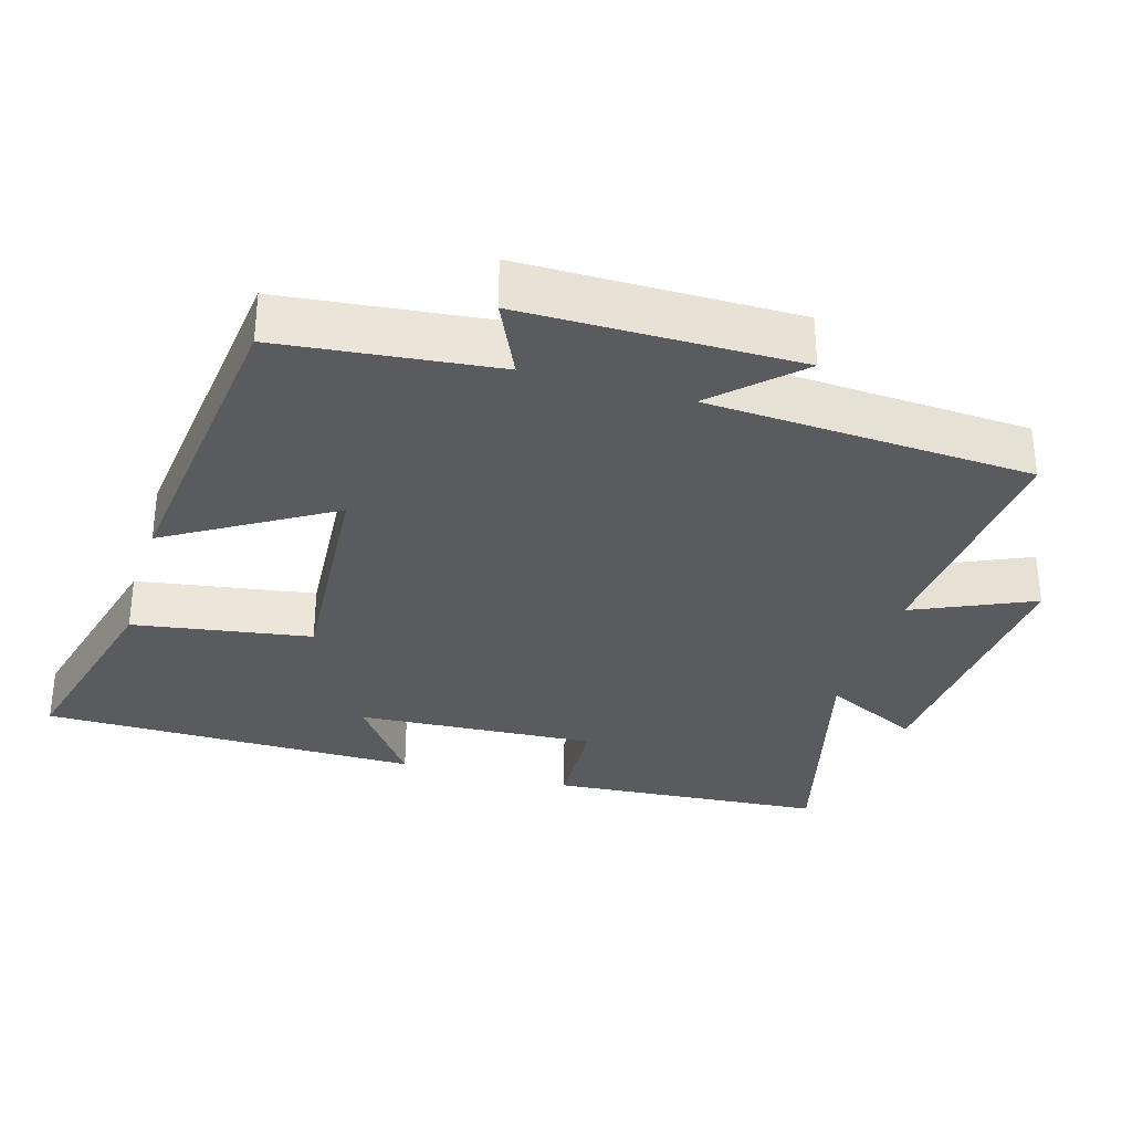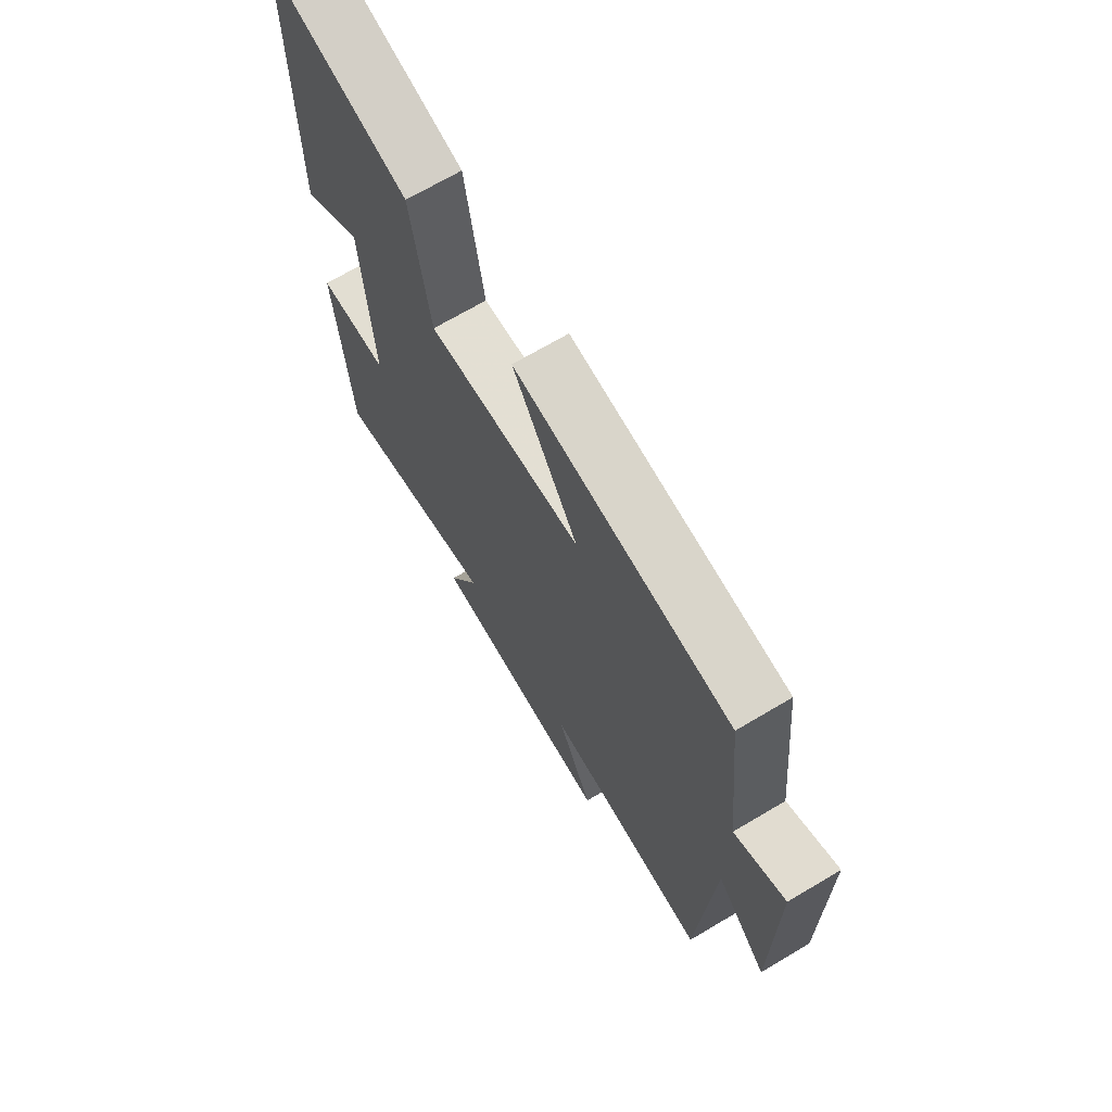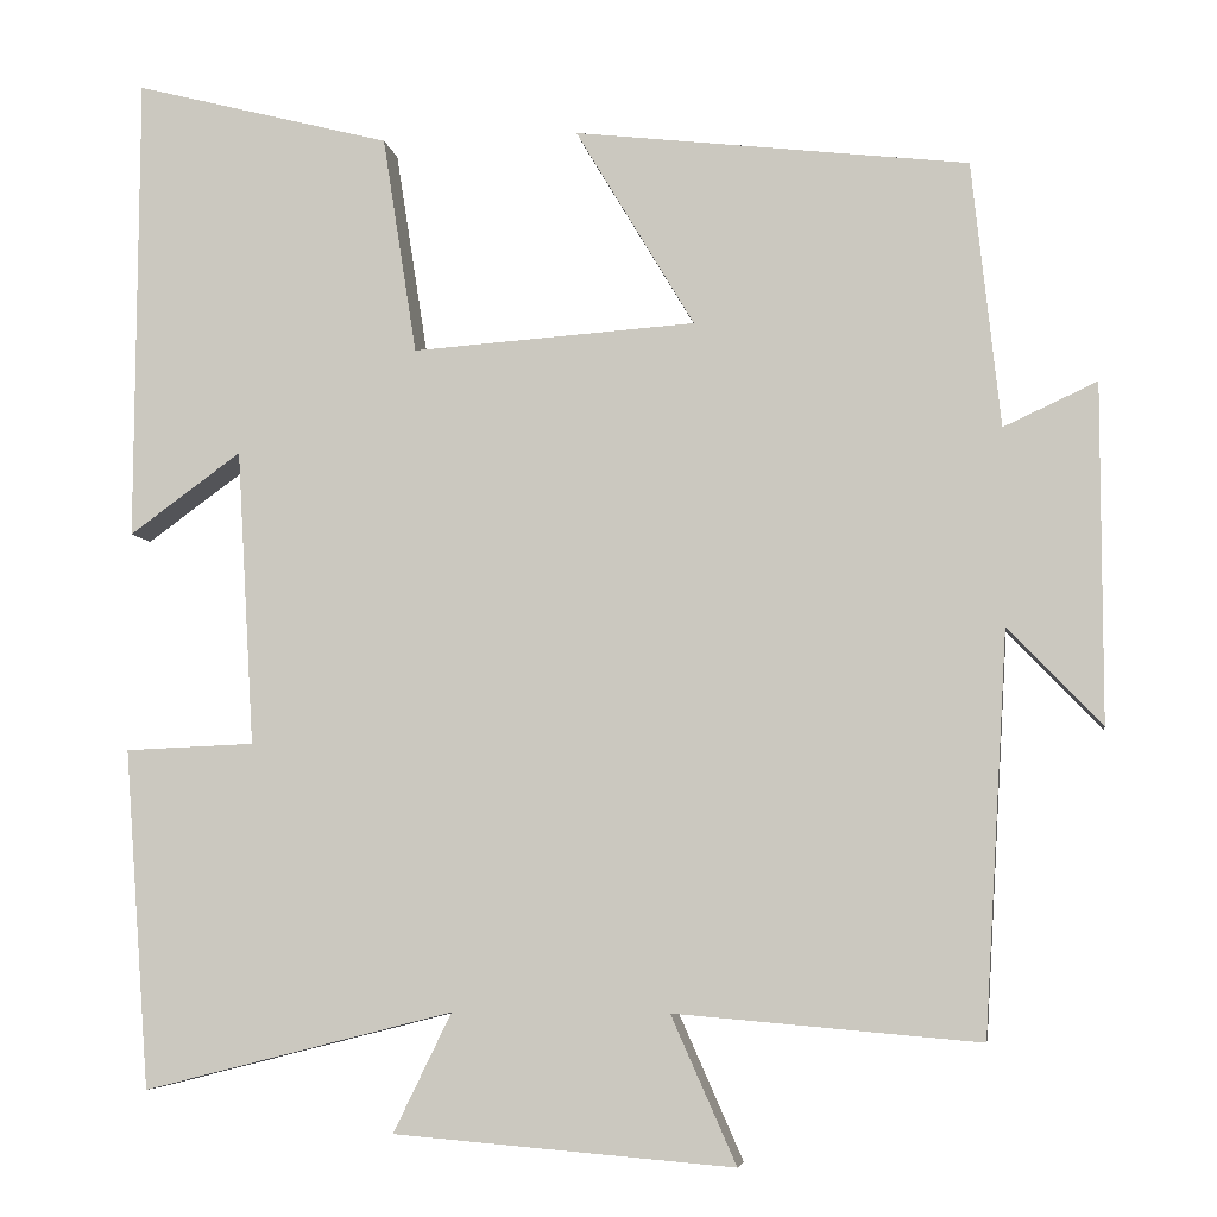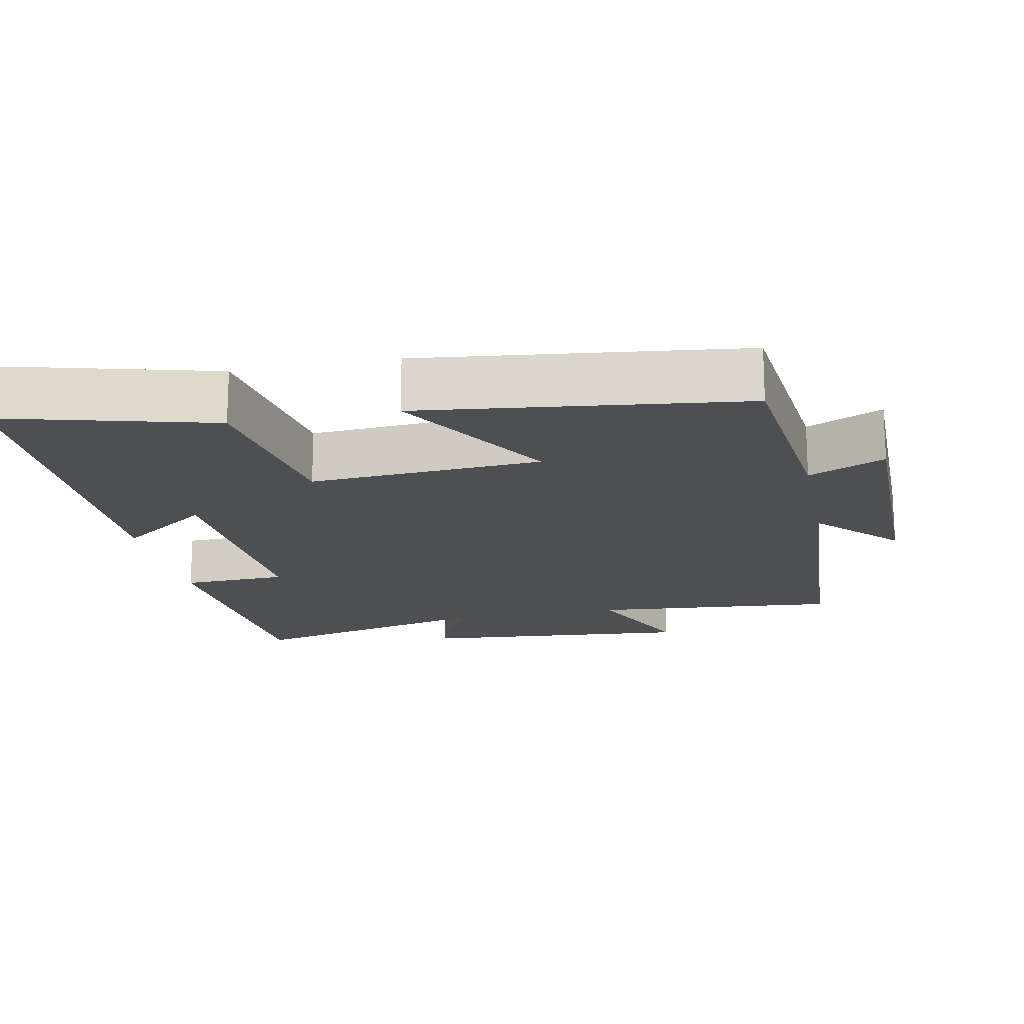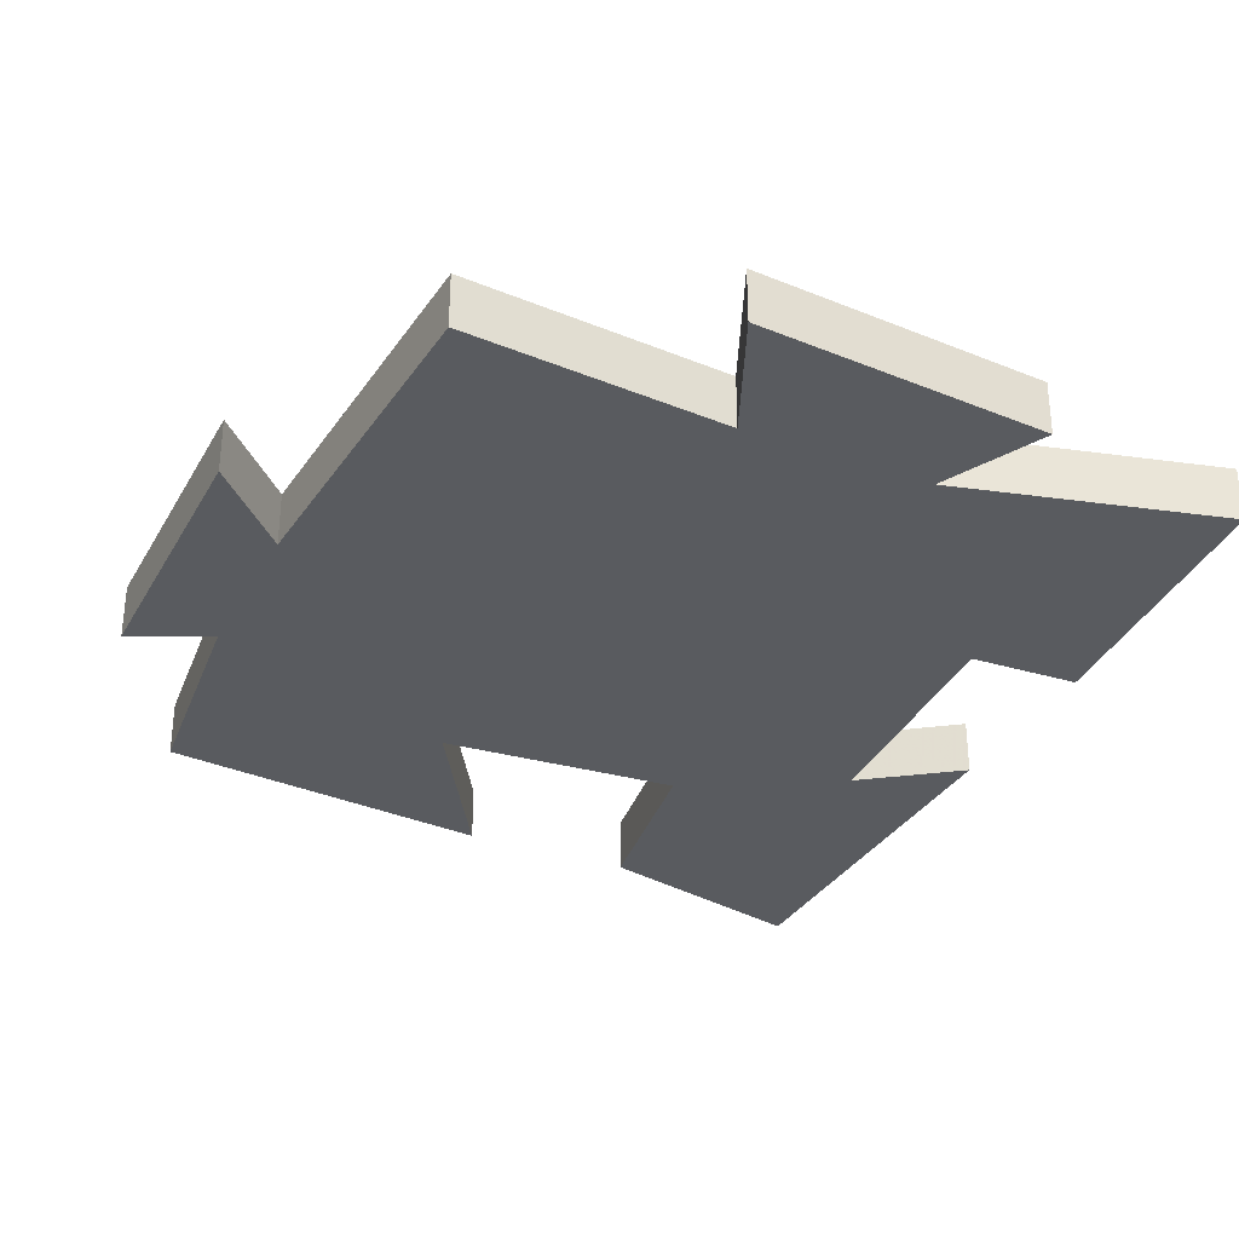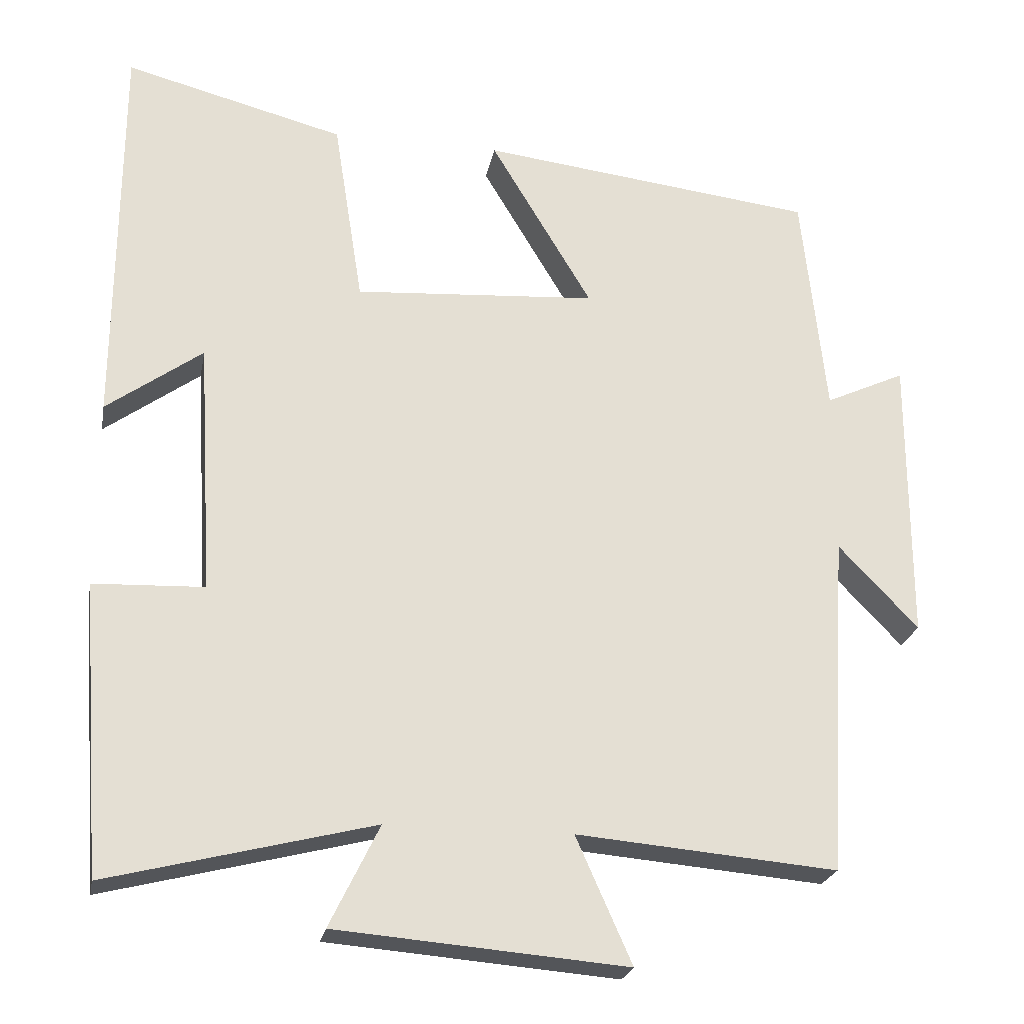
<metadata>
{"format":"obj","ext":"obj","renderer":"f3d","projection":"perspective","resolution":1024,"background":"white","views":[{"elev":-32.2,"azim":73.7,"up":"+Y"},{"elev":69.4,"azim":59.3,"up":"+Z"},{"elev":-6.1,"azim":8.5,"up":"+Z"},{"elev":-17.5,"azim":11.3,"up":"+Y"},{"elev":-32.0,"azim":154.8,"up":"+Y"},{"elev":-23.5,"azim":-10.6,"up":"+Z"}]}
</metadata>
<code>
v -0.471 0.07 -0.589
v -0.5 0.07 -0.204
v -0.353 0.07 -0.198
v -0.373 0.07 0.138
v -0.5 0.07 0.046
v -0.497 0.07 0.576
v -0.205 0.07 0.5
v -0.166 0.07 0.252
v 0.156 0.07 0.274
v 0.021 0.07 0.5
v 0.468 0.07 0.447
v 0.5 0.07 0.146
v 0.606 0.07 0.195
v 0.606 0.07 -0.187
v 0.5 0.07 -0.076
v 0.473 0.07 -0.53
v 0.127 0.07 -0.5
v 0.201 0.07 -0.667
v -0.185 0.07 -0.635
v -0.119 0.07 -0.5
v -0.471 0 -0.589
v -0.5 0 -0.204
v -0.353 0 -0.198
v -0.373 0 0.138
v -0.5 0 0.046
v -0.497 0 0.576
v -0.205 0 0.5
v -0.166 0 0.252
v 0.156 0 0.274
v 0.021 0 0.5
v 0.468 0 0.447
v 0.5 0 0.146
v 0.606 0 0.195
v 0.606 0 -0.187
v 0.5 0 -0.076
v 0.473 0 -0.53
v 0.127 0 -0.5
v 0.201 0 -0.667
v -0.185 0 -0.635
v -0.119 0 -0.5
f 17 18 19 20
f 15 16 17
f 15 17 20
f 12 13 14 15
f 11 12 15
f 10 11 15
f 9 10 15
f 15 20 1
f 9 15 1
f 8 9 1
f 4 5 6 7
f 3 4 7 8
f 1 2 3
f 1 3 8
f 40 39 38 37
f 37 36 35
f 40 37 35
f 35 34 33 32
f 35 32 31
f 35 31 30
f 35 30 29
f 21 40 35
f 21 35 29
f 21 29 28
f 27 26 25 24
f 28 27 24 23
f 23 22 21
f 28 23 21
f 1 21 22 2
f 2 22 23 3
f 3 23 24 4
f 4 24 25 5
f 5 25 26 6
f 6 26 27 7
f 7 27 28 8
f 8 28 29 9
f 9 29 30 10
f 10 30 31 11
f 11 31 32 12
f 12 32 33 13
f 13 33 34 14
f 14 34 35 15
f 15 35 36 16
f 16 36 37 17
f 17 37 38 18
f 18 38 39 19
f 19 39 40 20
f 20 40 21 1

</code>
